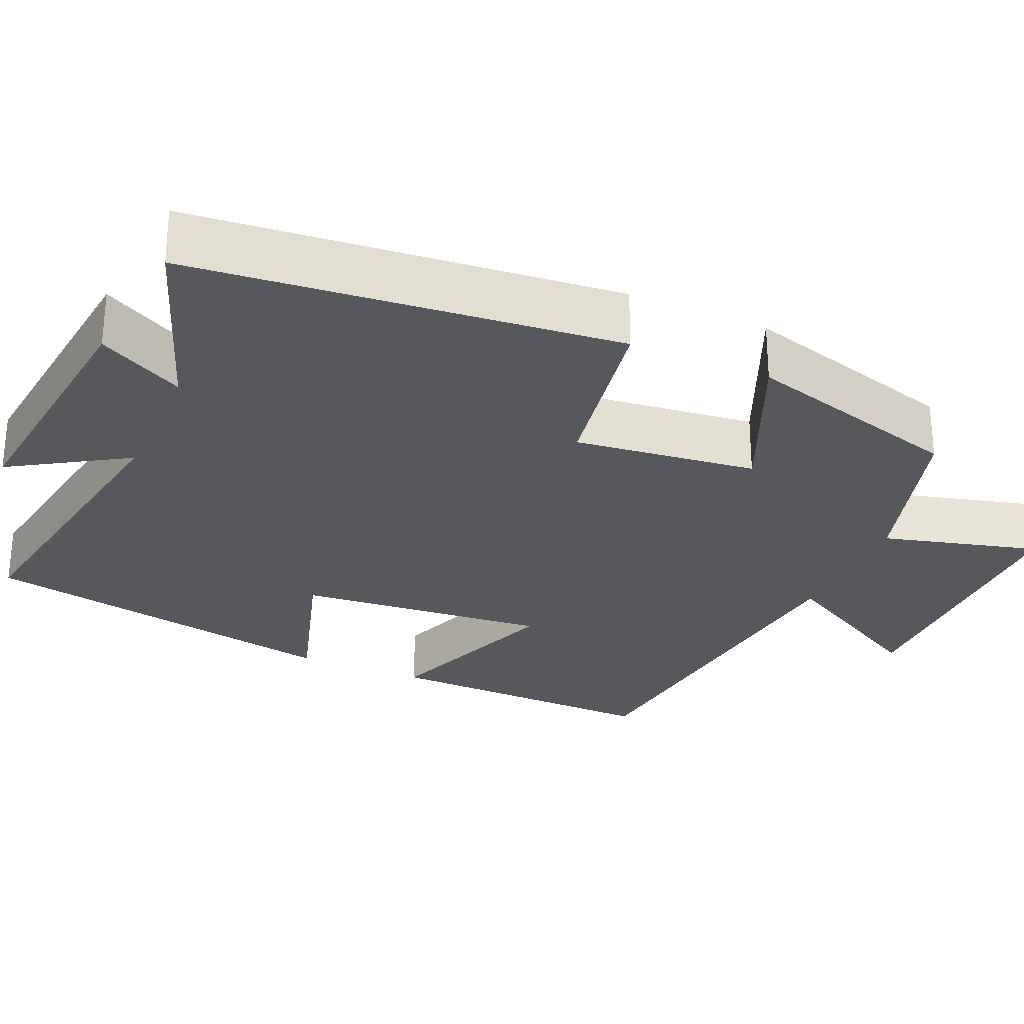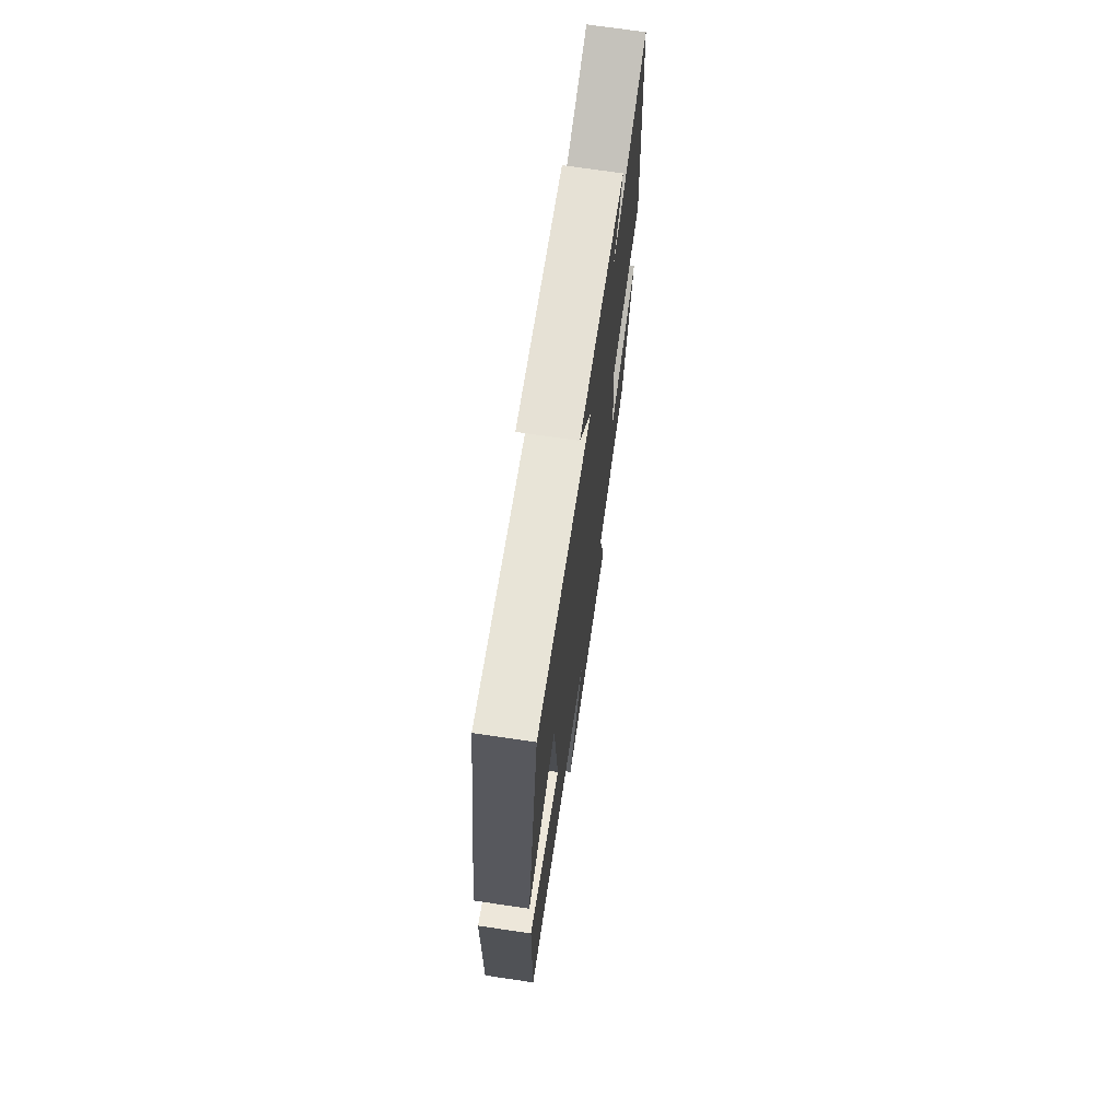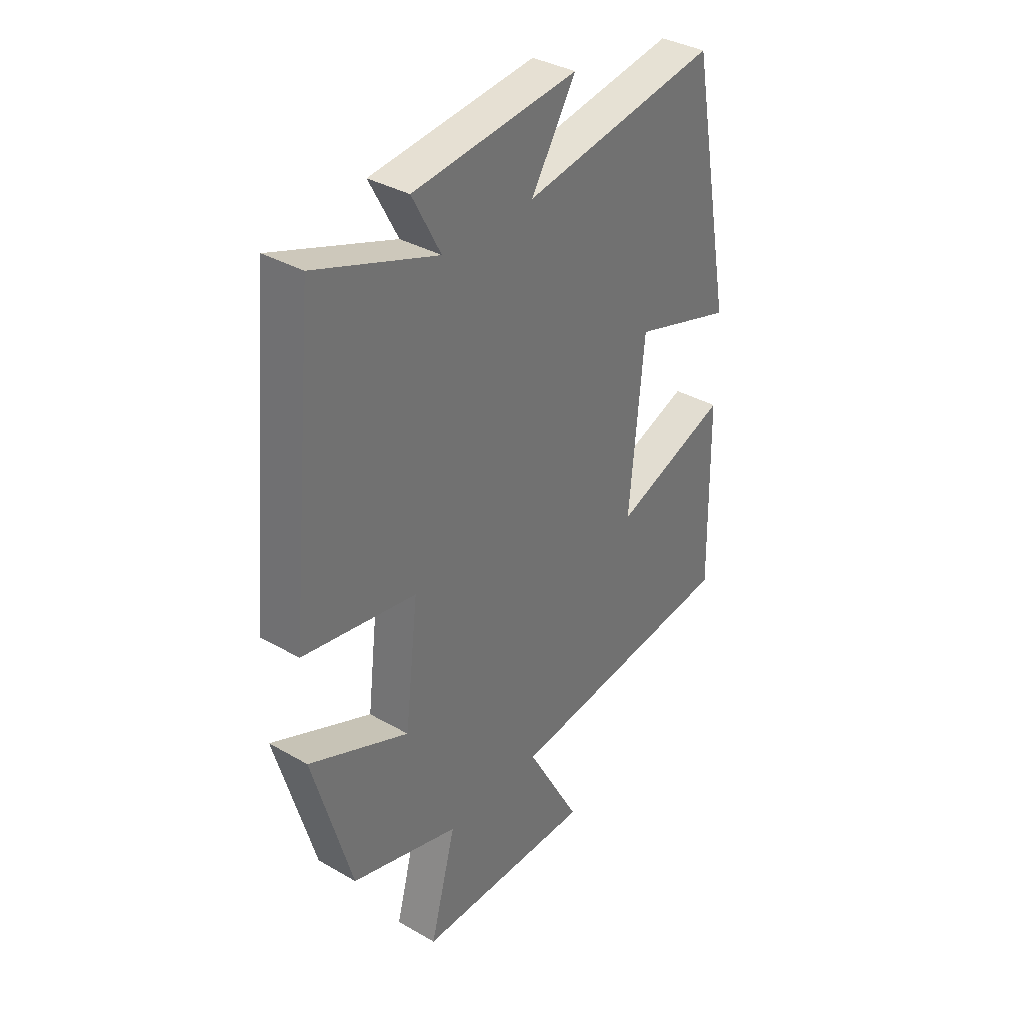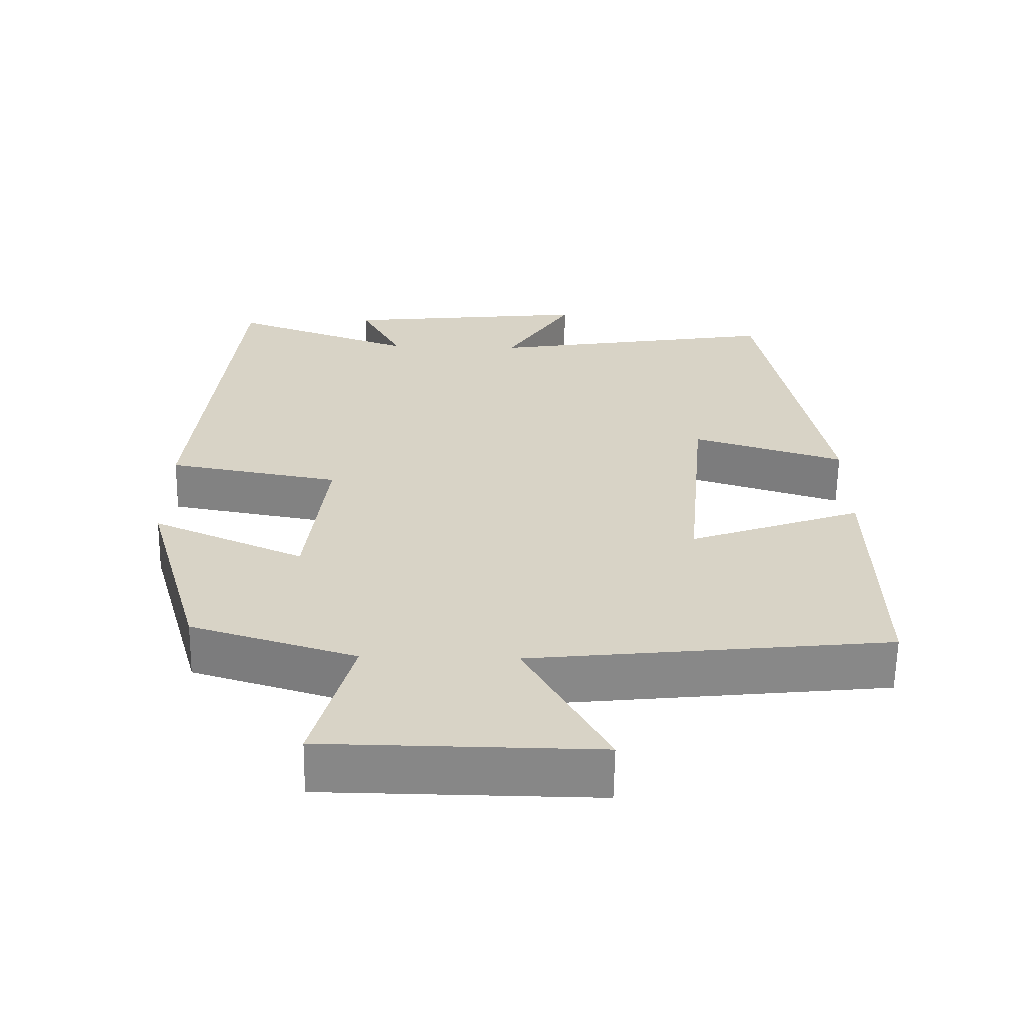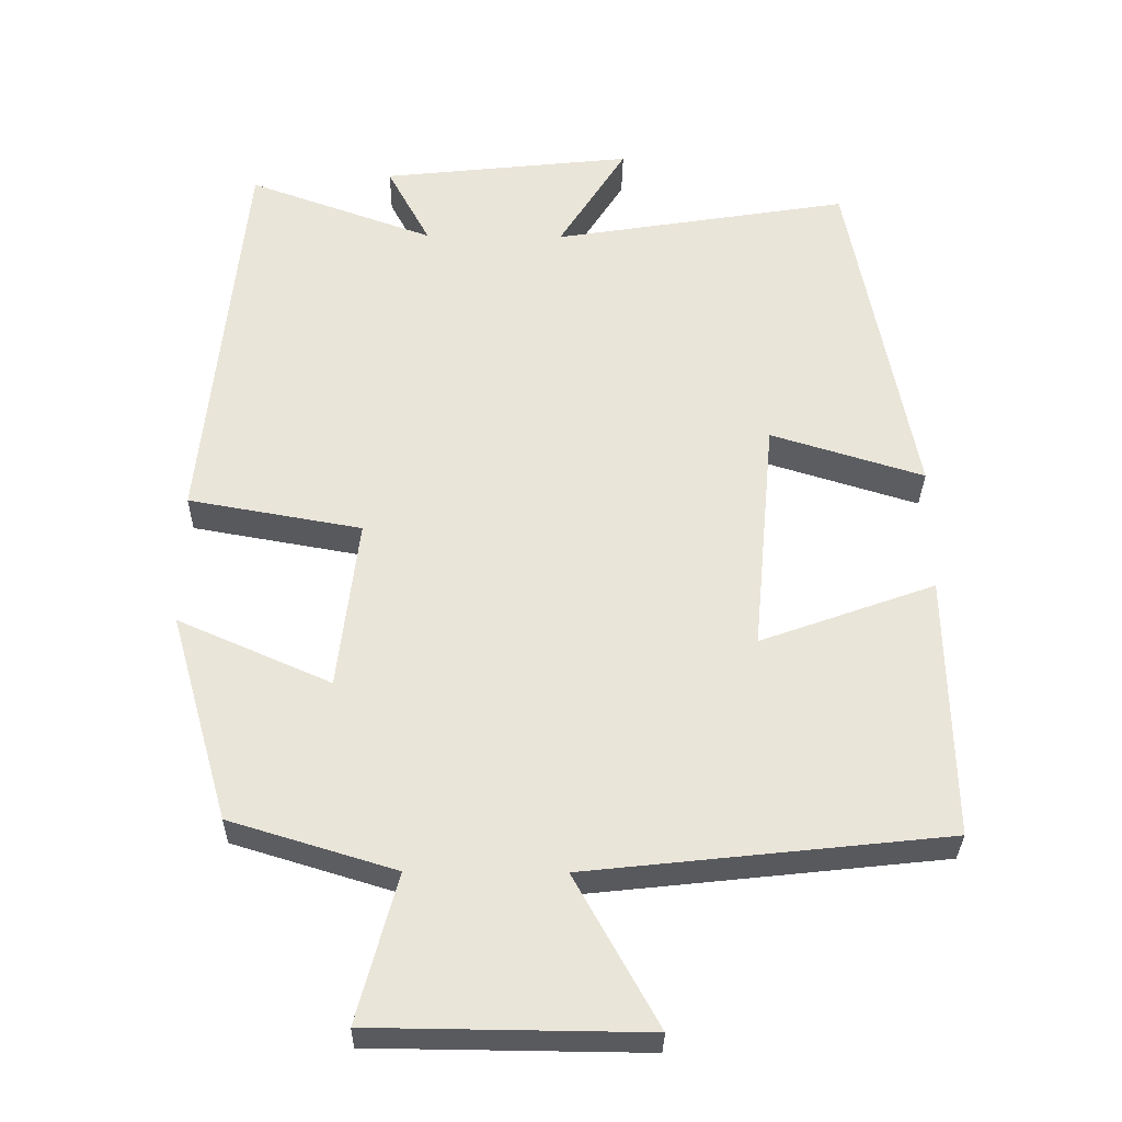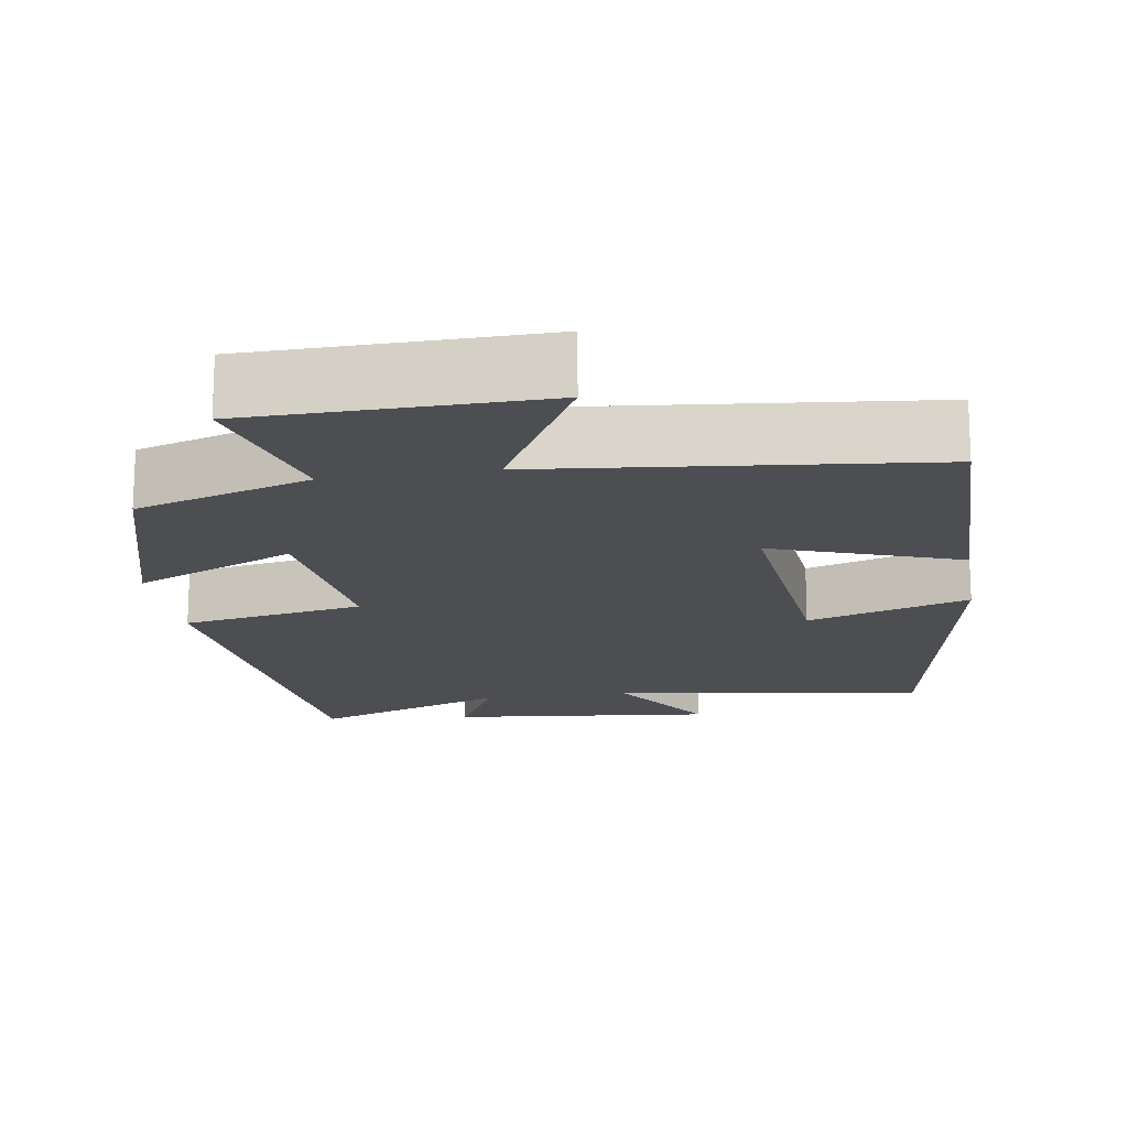
<metadata>
{"format":"obj","ext":"obj","renderer":"f3d","projection":"perspective","resolution":1024,"background":"white","views":[{"elev":-27.9,"azim":66.2,"up":"+Y"},{"elev":71.2,"azim":-81.6,"up":"+Z"},{"elev":35.7,"azim":127.2,"up":"+Z"},{"elev":-62.4,"azim":179.1,"up":"+Z"},{"elev":-31.4,"azim":179.1,"up":"+Z"},{"elev":-16.7,"azim":-170.8,"up":"+Y"}]}
</metadata>
<code>
v -0.507 0.07 -0.446
v -0.5 0.07 -0.083
v -0.26 0.07 -0.17
v -0.29 0.07 0.156
v -0.5 0.07 0.091
v -0.41 0.07 0.567
v -0.002 0.07 0.5
v -0.095 0.07 0.649
v 0.249 0.07 0.611
v 0.19 0.07 0.5
v 0.445 0.07 0.592
v 0.5 0.07 0.041
v 0.263 0.07 -0.001
v 0.291 0.07 -0.237
v 0.5 0.07 -0.145
v 0.419 0.07 -0.431
v 0.193 0.07 -0.5
v 0.247 0.07 -0.702
v -0.127 0.07 -0.706
v -0.013 0.07 -0.5
v -0.507 0 -0.446
v -0.5 0 -0.083
v -0.26 0 -0.17
v -0.29 0 0.156
v -0.5 0 0.091
v -0.41 0 0.567
v -0.002 0 0.5
v -0.095 0 0.649
v 0.249 0 0.611
v 0.19 0 0.5
v 0.445 0 0.592
v 0.5 0 0.041
v 0.263 0 -0.001
v 0.291 0 -0.237
v 0.5 0 -0.145
v 0.419 0 -0.431
v 0.193 0 -0.5
v 0.247 0 -0.702
v -0.127 0 -0.706
v -0.013 0 -0.5
f 17 18 19 20
f 14 15 16 17
f 13 14 17 20
f 10 11 12 13
f 10 13 20
f 7 8 9 10
f 7 10 20
f 4 5 6 7
f 3 4 7 20
f 1 2 3 20
f 40 39 38 37
f 37 36 35 34
f 40 37 34 33
f 33 32 31 30
f 40 33 30
f 30 29 28 27
f 40 30 27
f 27 26 25 24
f 40 27 24 23
f 40 23 22 21
f 1 21 22 2
f 2 22 23 3
f 3 23 24 4
f 4 24 25 5
f 5 25 26 6
f 6 26 27 7
f 7 27 28 8
f 8 28 29 9
f 9 29 30 10
f 10 30 31 11
f 11 31 32 12
f 12 32 33 13
f 13 33 34 14
f 14 34 35 15
f 15 35 36 16
f 16 36 37 17
f 17 37 38 18
f 18 38 39 19
f 19 39 40 20
f 20 40 21 1

</code>
